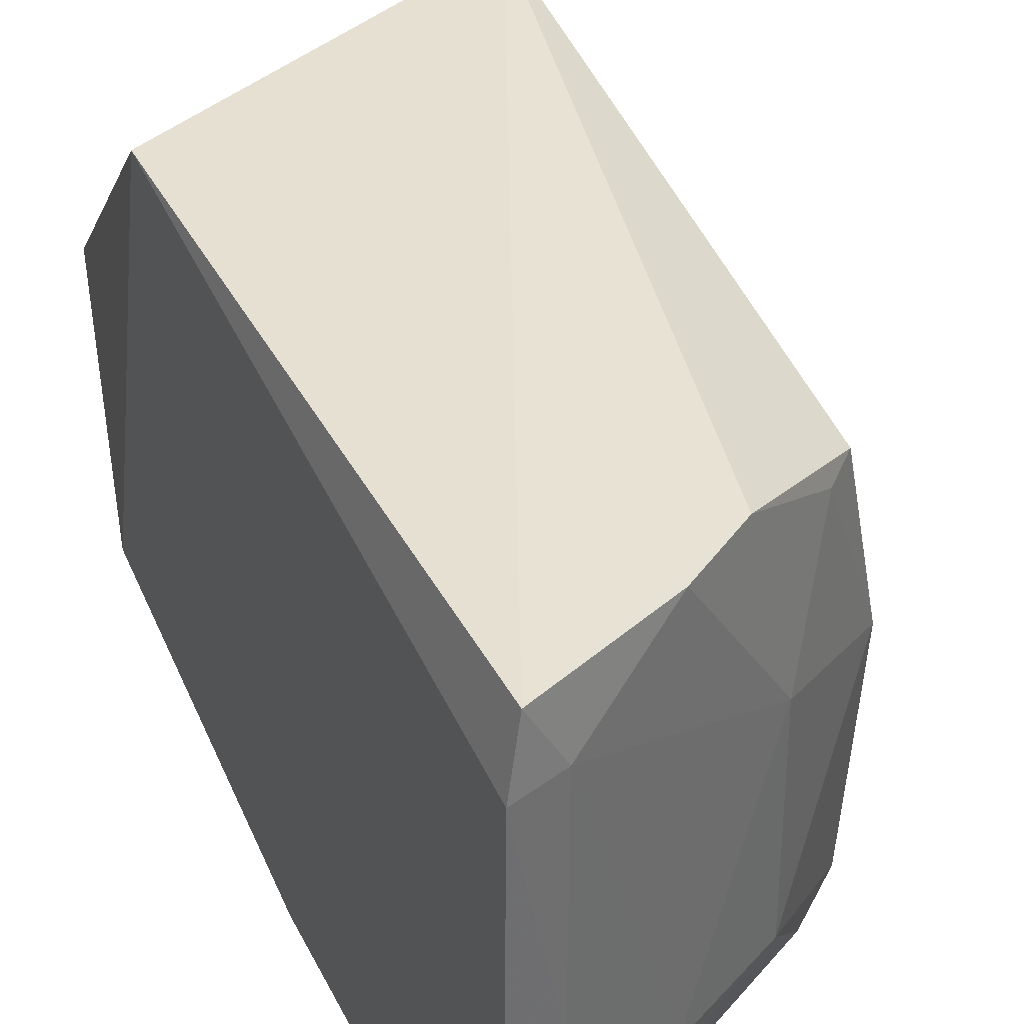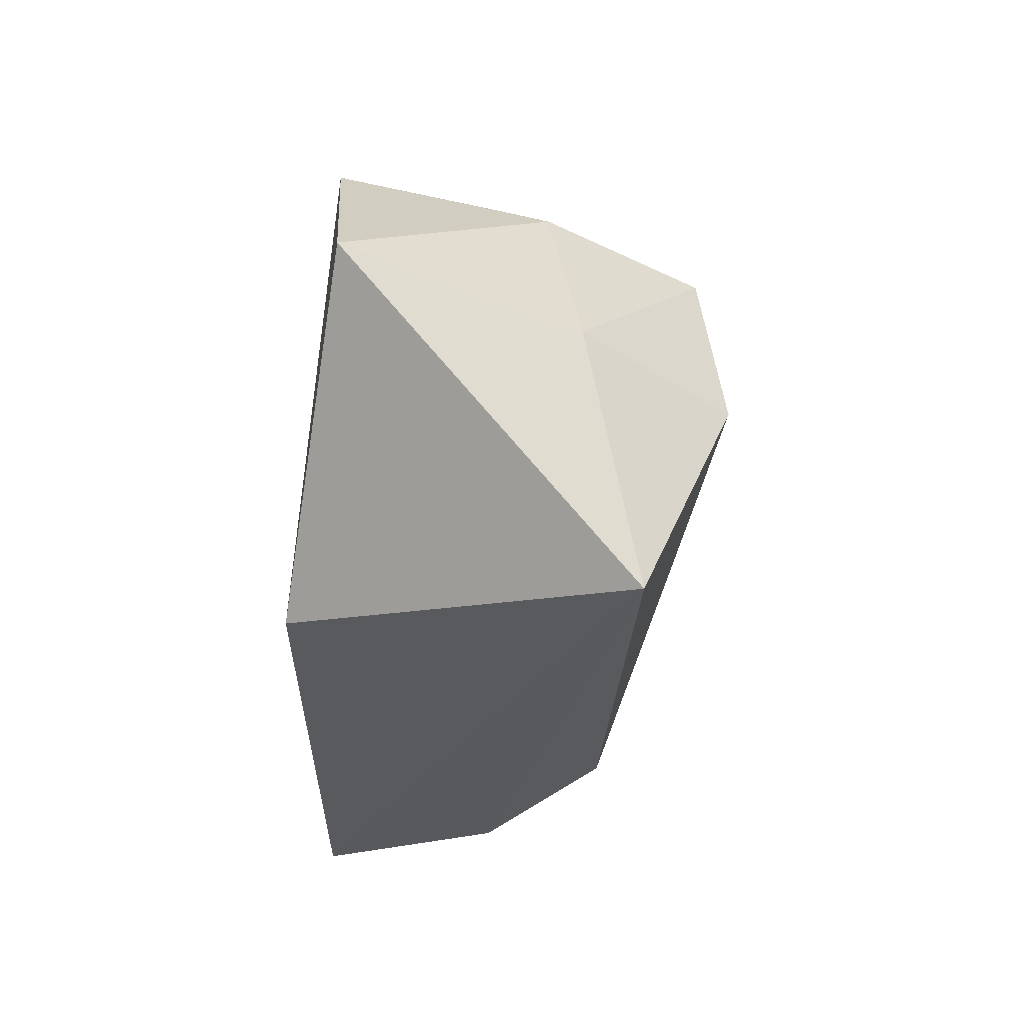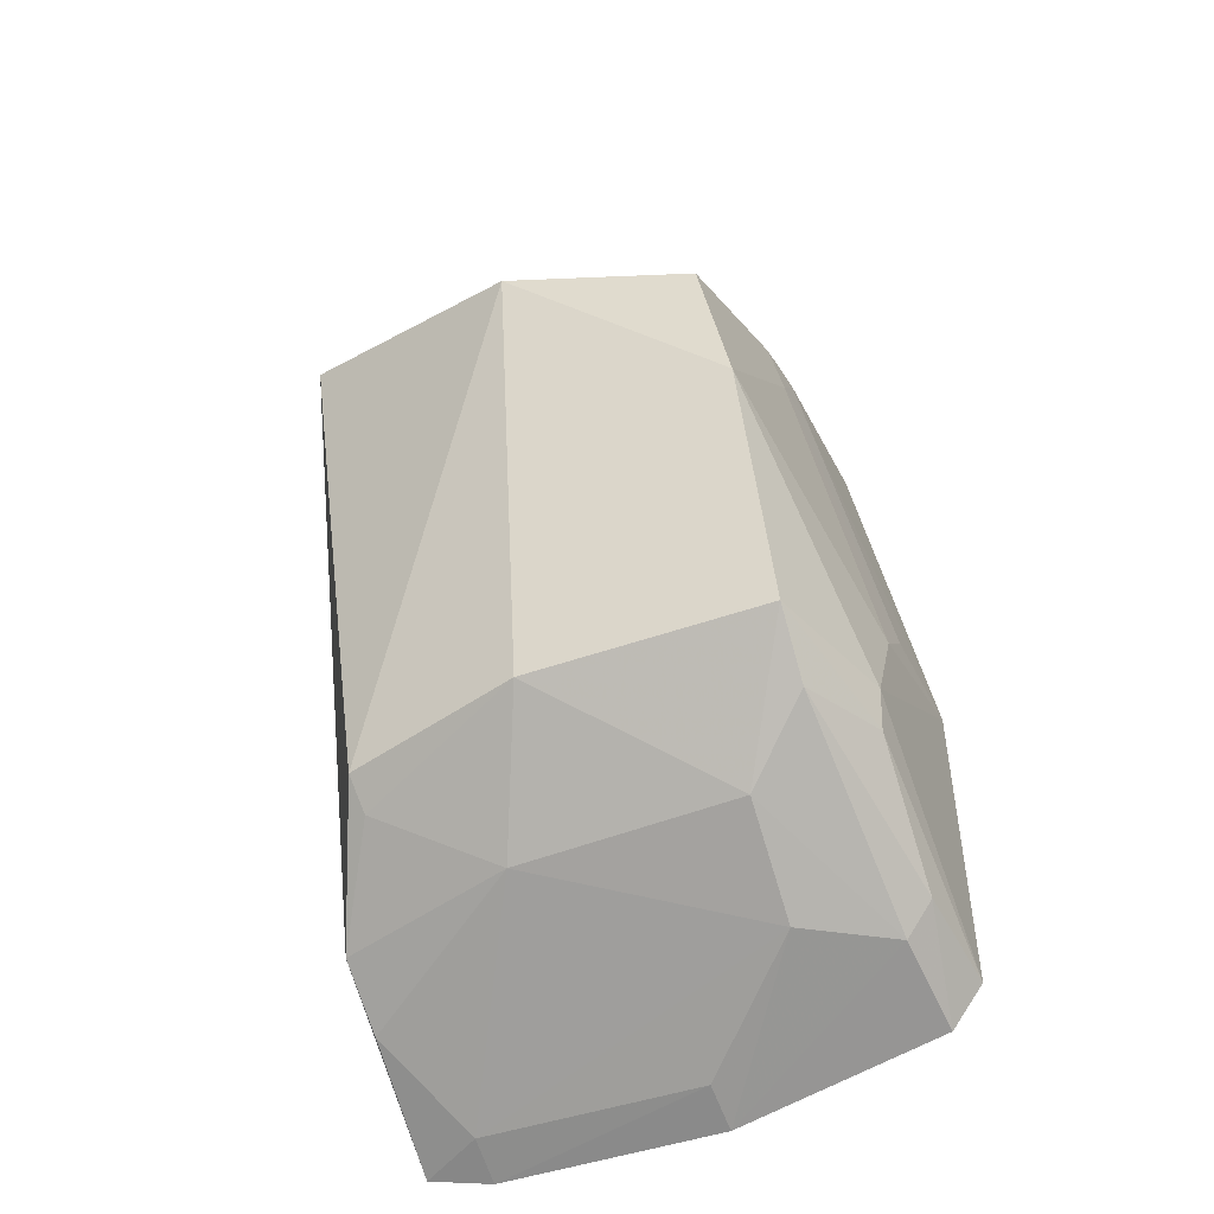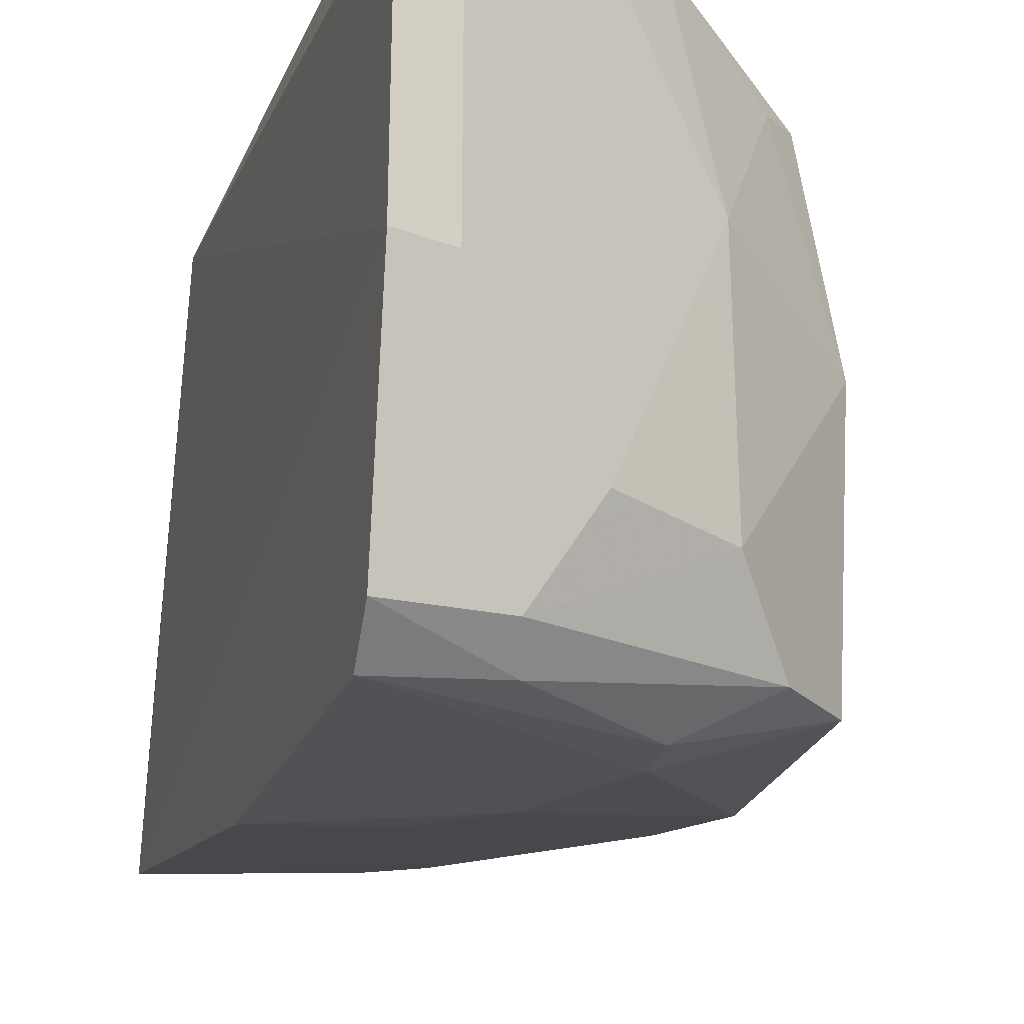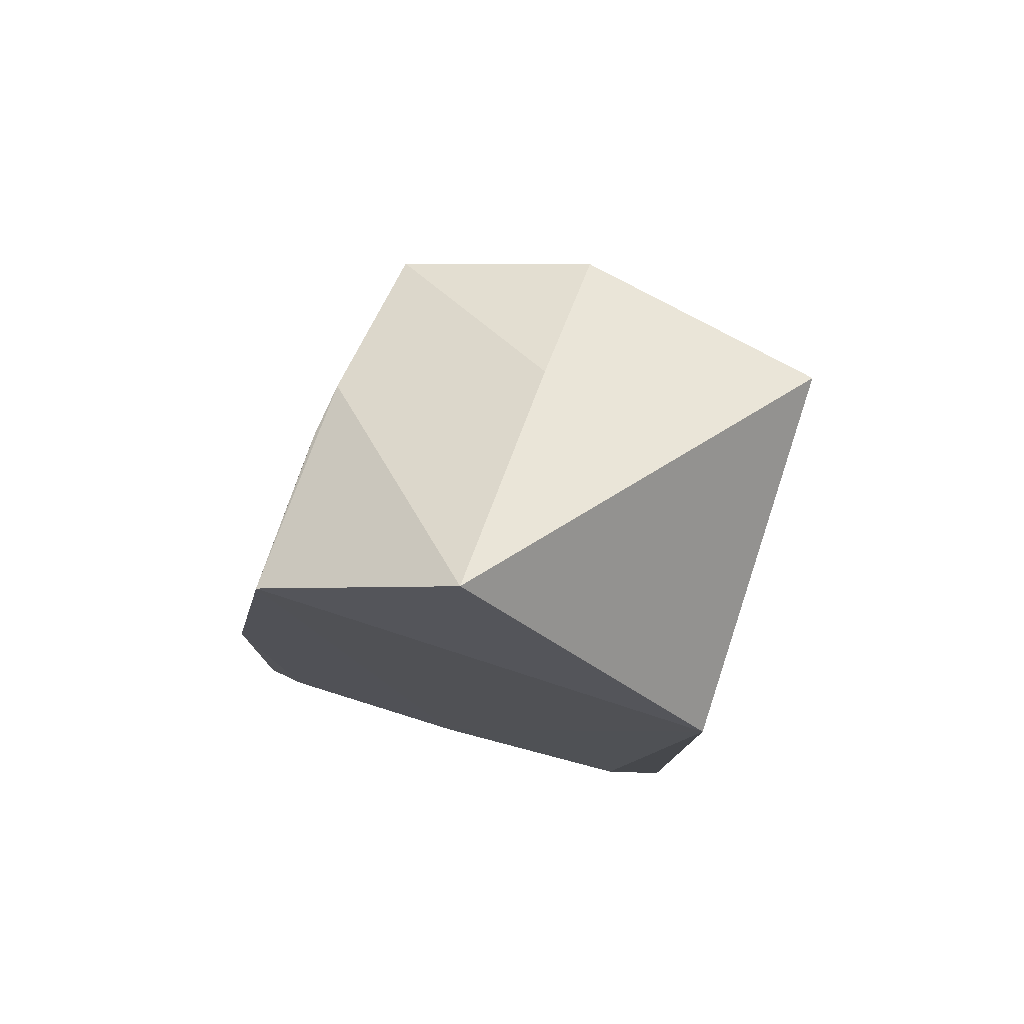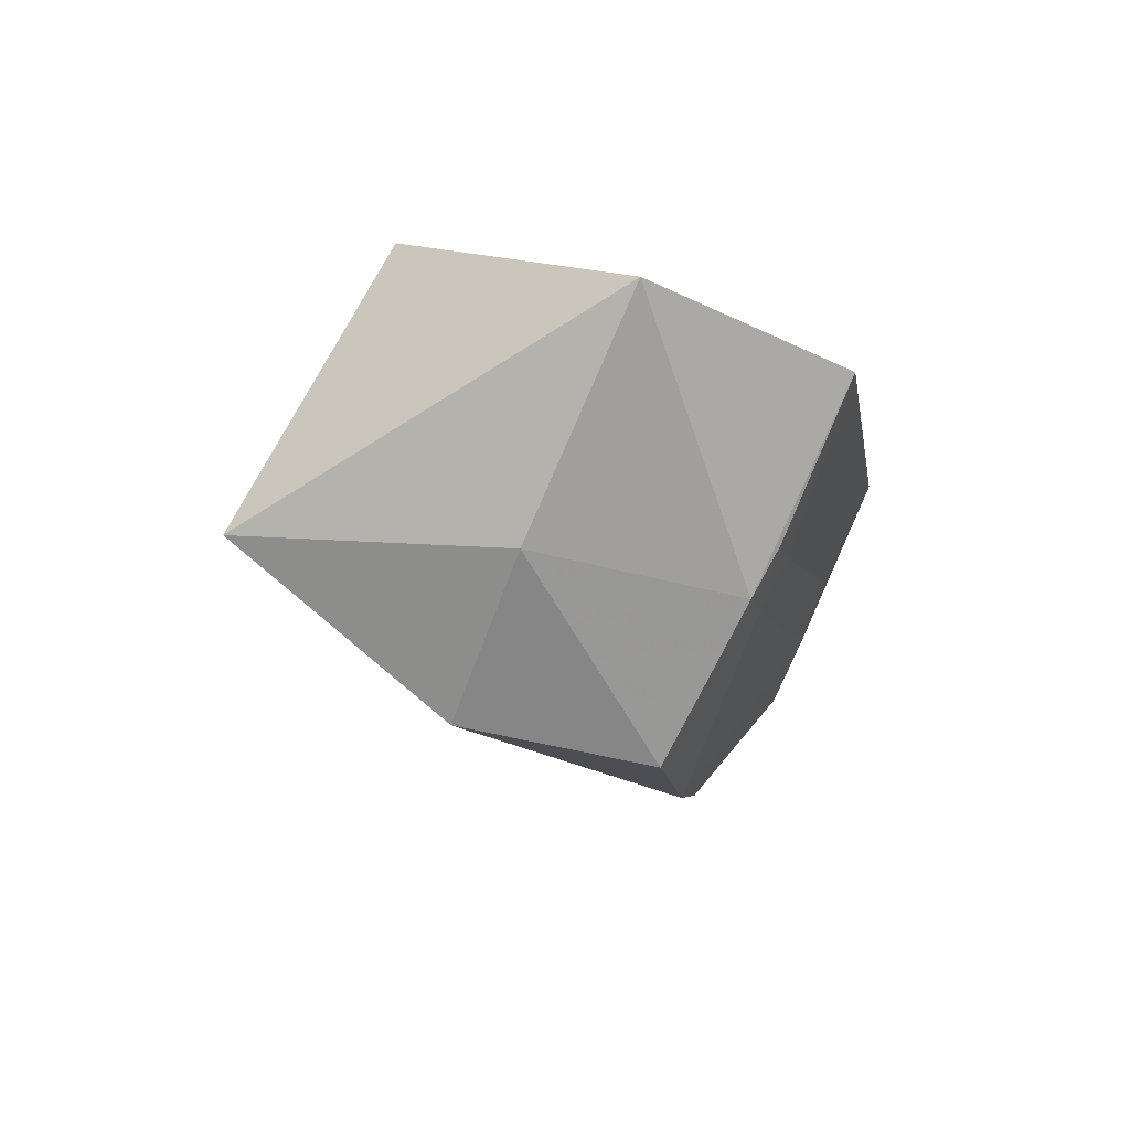
<metadata>
{"format":"obj","ext":"obj","renderer":"f3d","projection":"perspective","resolution":1024,"background":"white","views":[{"elev":38.3,"azim":-25.2,"up":"+Z"},{"elev":58.8,"azim":4.8,"up":"+Y"},{"elev":-47.6,"azim":111.7,"up":"+Y"},{"elev":-21.7,"azim":-17.8,"up":"+Z"},{"elev":78.8,"azim":-74.9,"up":"+Y"},{"elev":78.6,"azim":111.3,"up":"+Y"}]}
</metadata>
<code>
v 0.09829 -0.1143 -0.3562
v 0.1911 -0.05608 -0.4787
v 0.1901 0.08793 -0.3535
v 0.1091 0.1242 -0.424
v 0.09643 -0.0942 -0.4928
v 0.2006 0.06138 -0.4664
v 0.09888 0.05073 -0.3561
v 0.183 -0.06285 -0.3724
v 0.1355 -0.09799 -0.4597
v 0.1706 0.1004 -0.4195
v 0.1005 0.08762 -0.4759
v 0.09471 -0.1167 -0.372
v 0.1502 -0.08716 -0.3579
v 0.2103 0.07146 -0.4171
v 0.1214 -0.09757 -0.4821
v 0.1631 -0.08271 -0.4608
v 0.1584 0.07935 -0.472
v 0.09428 -0.1167 -0.4304
v 0.1073 -0.1123 -0.3724
v 0.1934 -0.05872 -0.4175
v 0.2009 0.01715 -0.4744
v 0.1556 -0.06701 -0.4898
v 0.1766 -0.0686 -0.4784
v 0.0979 -0.01159 -0.4928
v 0.09548 -0.1047 -0.4842
v 0.1619 -0.08397 -0.403
v 0.107 -0.1126 -0.4302
v 0.1336 -0.09795 -0.3584
v 0.1237 -0.08965 -0.4893
v 0.1566 -0.05513 -0.4906
v 0.1424 0.06323 -0.4772
v 0.1755 -0.06966 -0.3735
v 0.144 0.08027 -0.474
v 0.1427 -0.0267 -0.491
v 0.157 0.0632 -0.4752
v 0.1278 -0.0119 -0.4907
f 7 1 3
f 7 3 4
f 10 4 3
f 11 7 4
f 12 1 7
f 13 8 3
f 13 3 1
f 14 3 8
f 14 10 3
f 14 6 10
f 16 9 15
f 17 10 6
f 17 4 10
f 17 11 4
f 18 15 9
f 18 12 7
f 18 7 11
f 19 1 12
f 20 14 8
f 20 16 2
f 21 6 14
f 21 17 6
f 21 20 2
f 21 14 20
f 23 16 15
f 23 2 16
f 23 22 2
f 24 18 11
f 25 15 18
f 25 24 5
f 25 18 24
f 26 16 20
f 26 19 9
f 26 9 16
f 27 18 9
f 27 9 19
f 27 19 12
f 27 12 18
f 28 13 1
f 28 1 19
f 28 26 13
f 28 19 26
f 29 5 22
f 29 25 5
f 29 15 25
f 29 23 15
f 29 22 23
f 30 21 2
f 30 2 22
f 30 22 5
f 30 5 24
f 31 24 11
f 32 26 20
f 32 20 8
f 32 8 13
f 32 13 26
f 33 31 11
f 33 11 17
f 34 30 24
f 34 21 30
f 35 33 17
f 35 31 33
f 35 17 21
f 35 21 34
f 36 34 24
f 36 24 31
f 36 35 34
f 36 31 35

</code>
